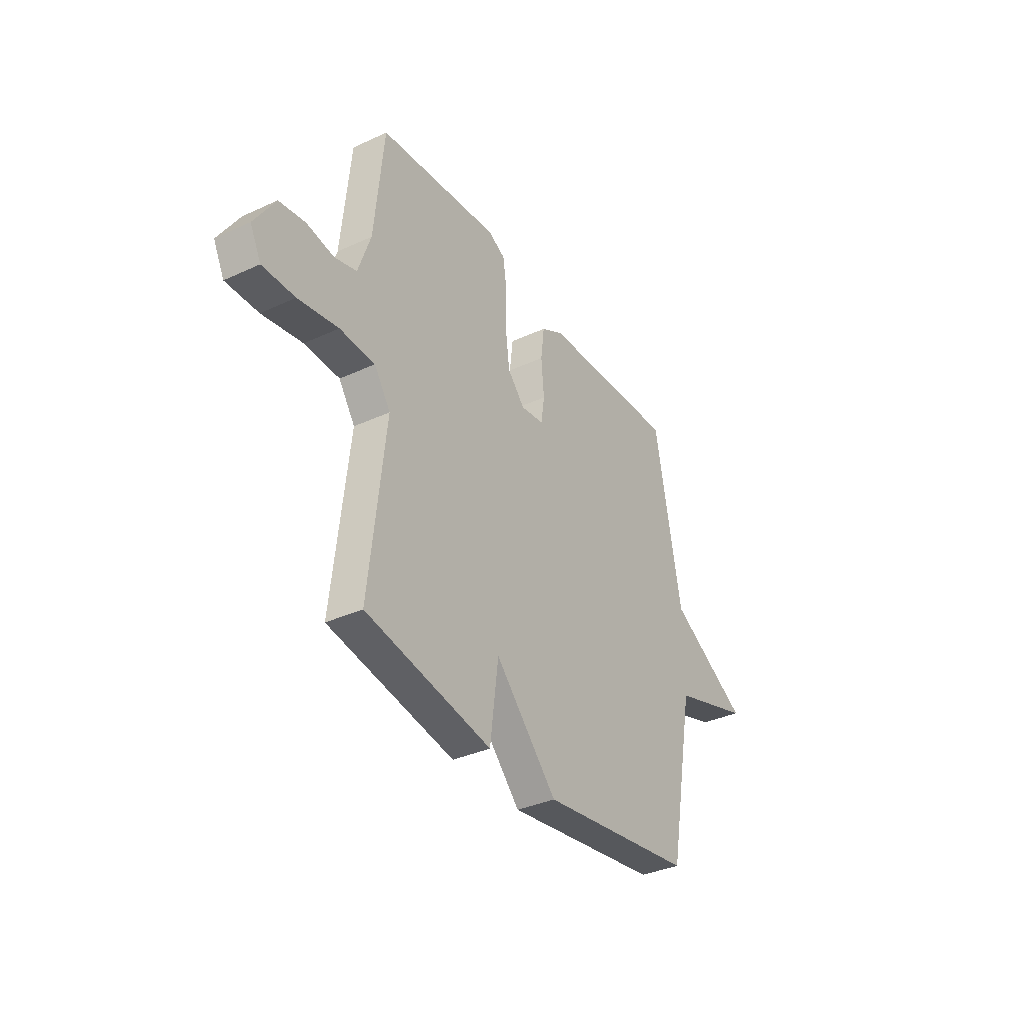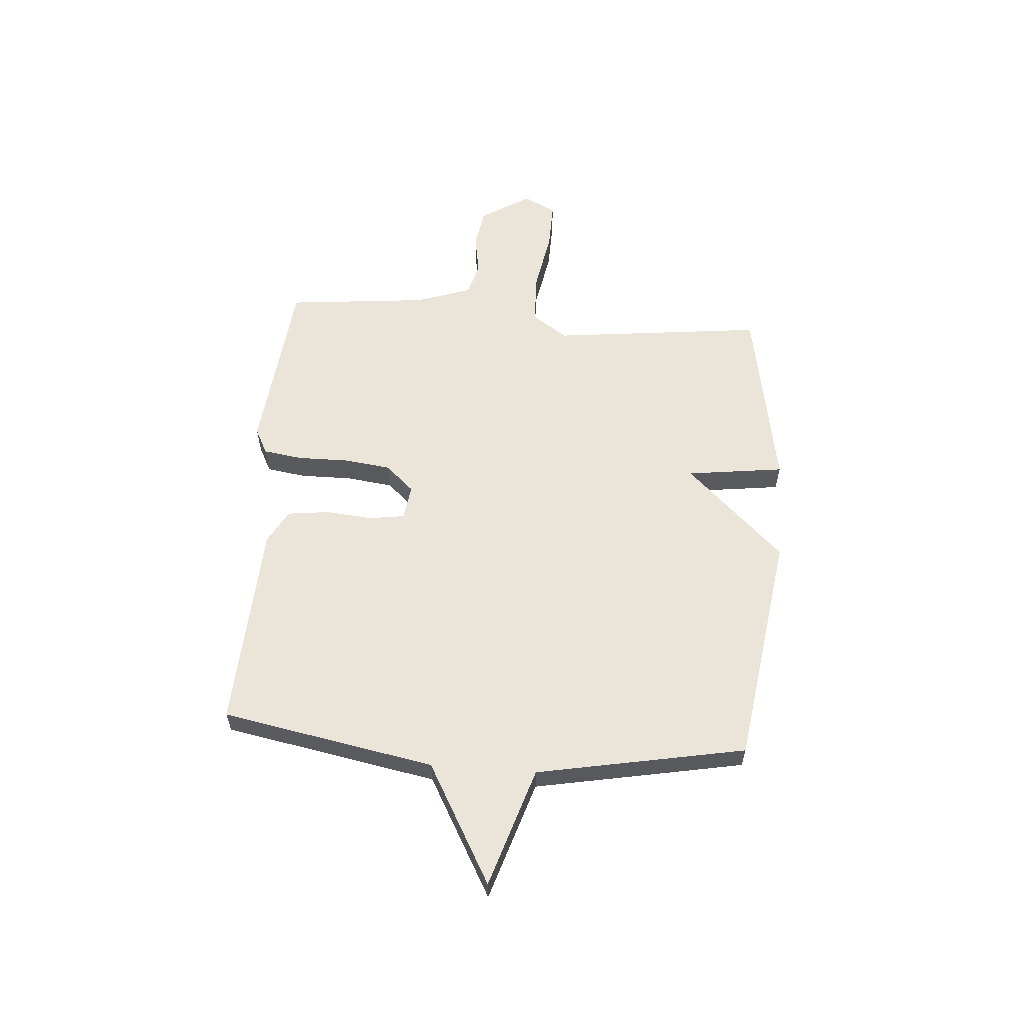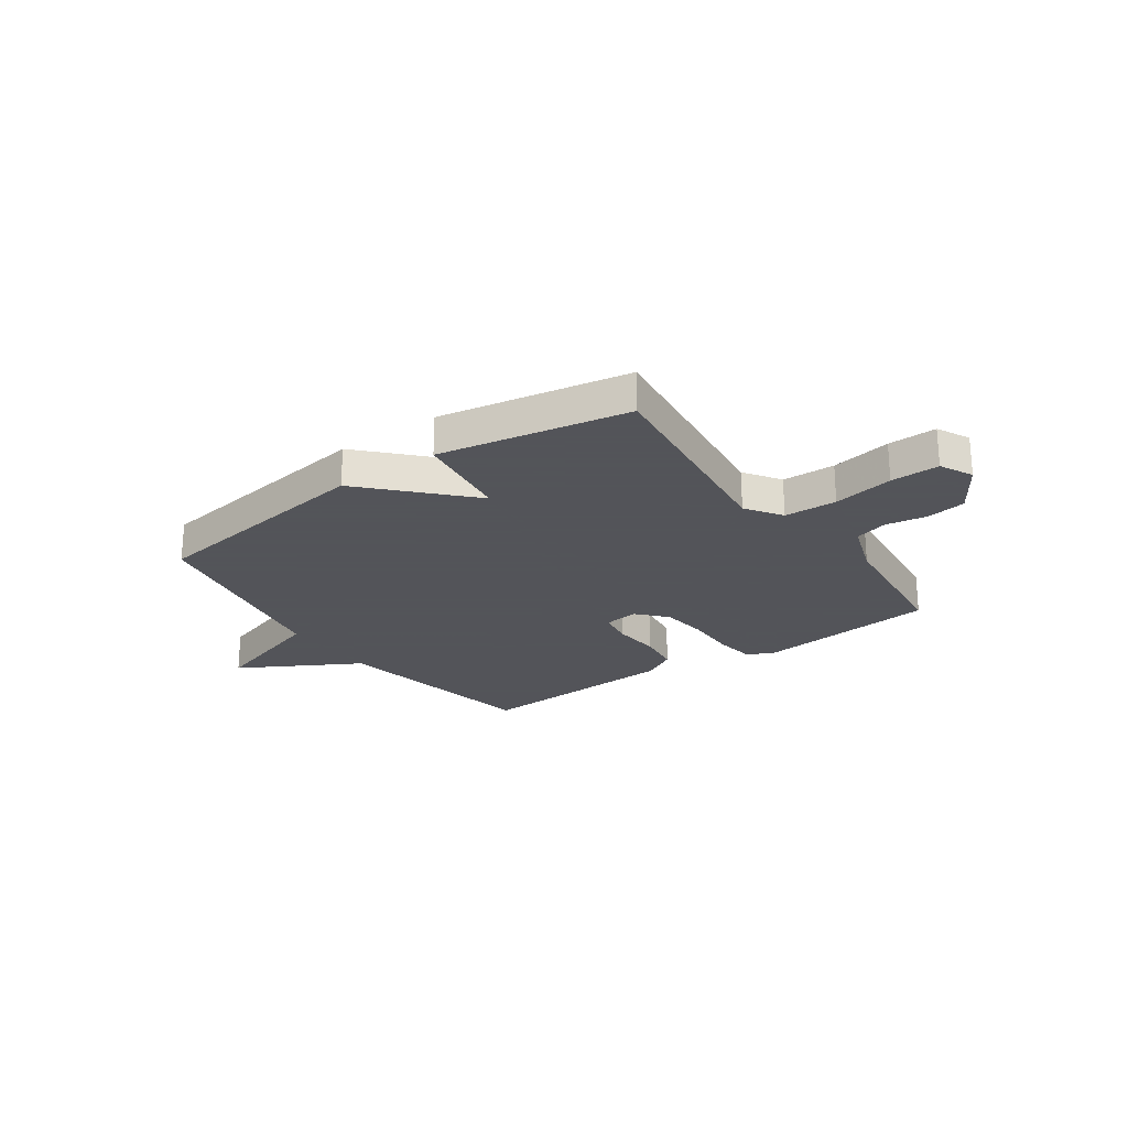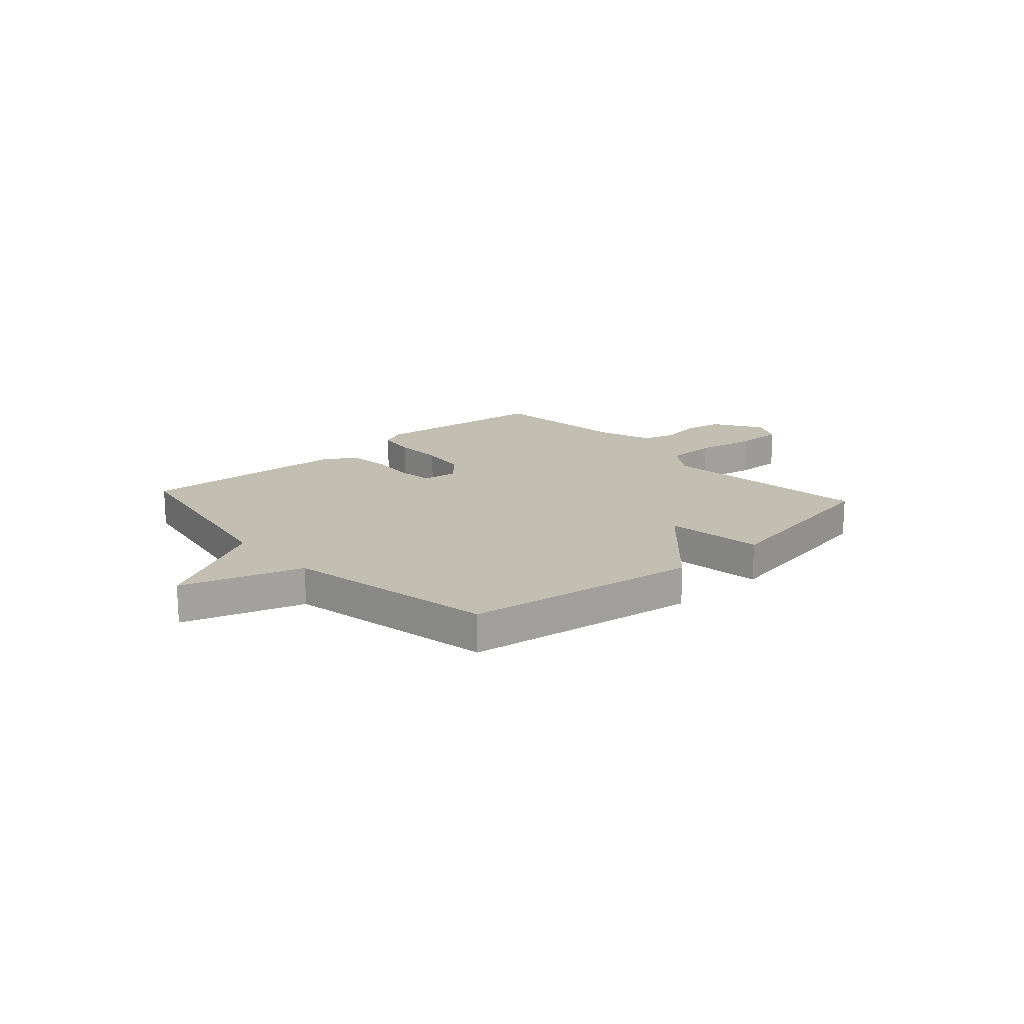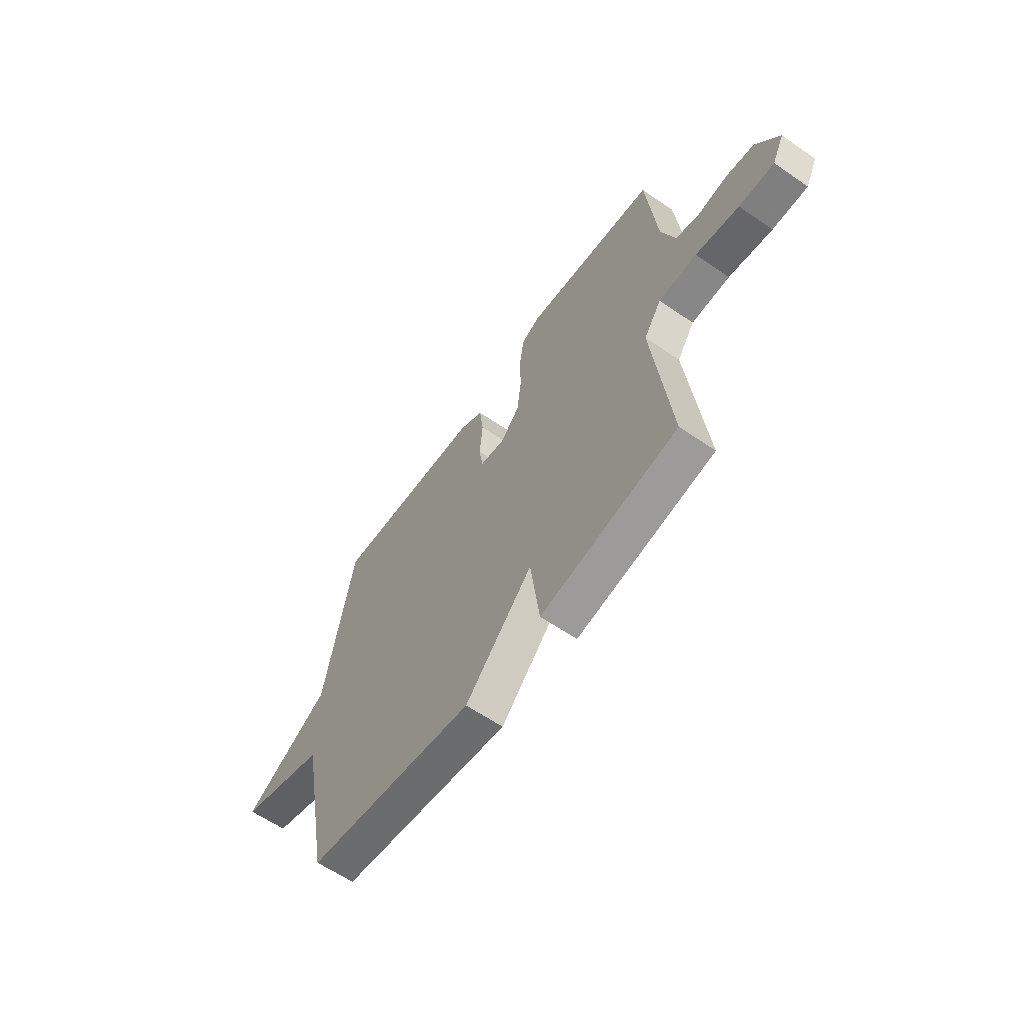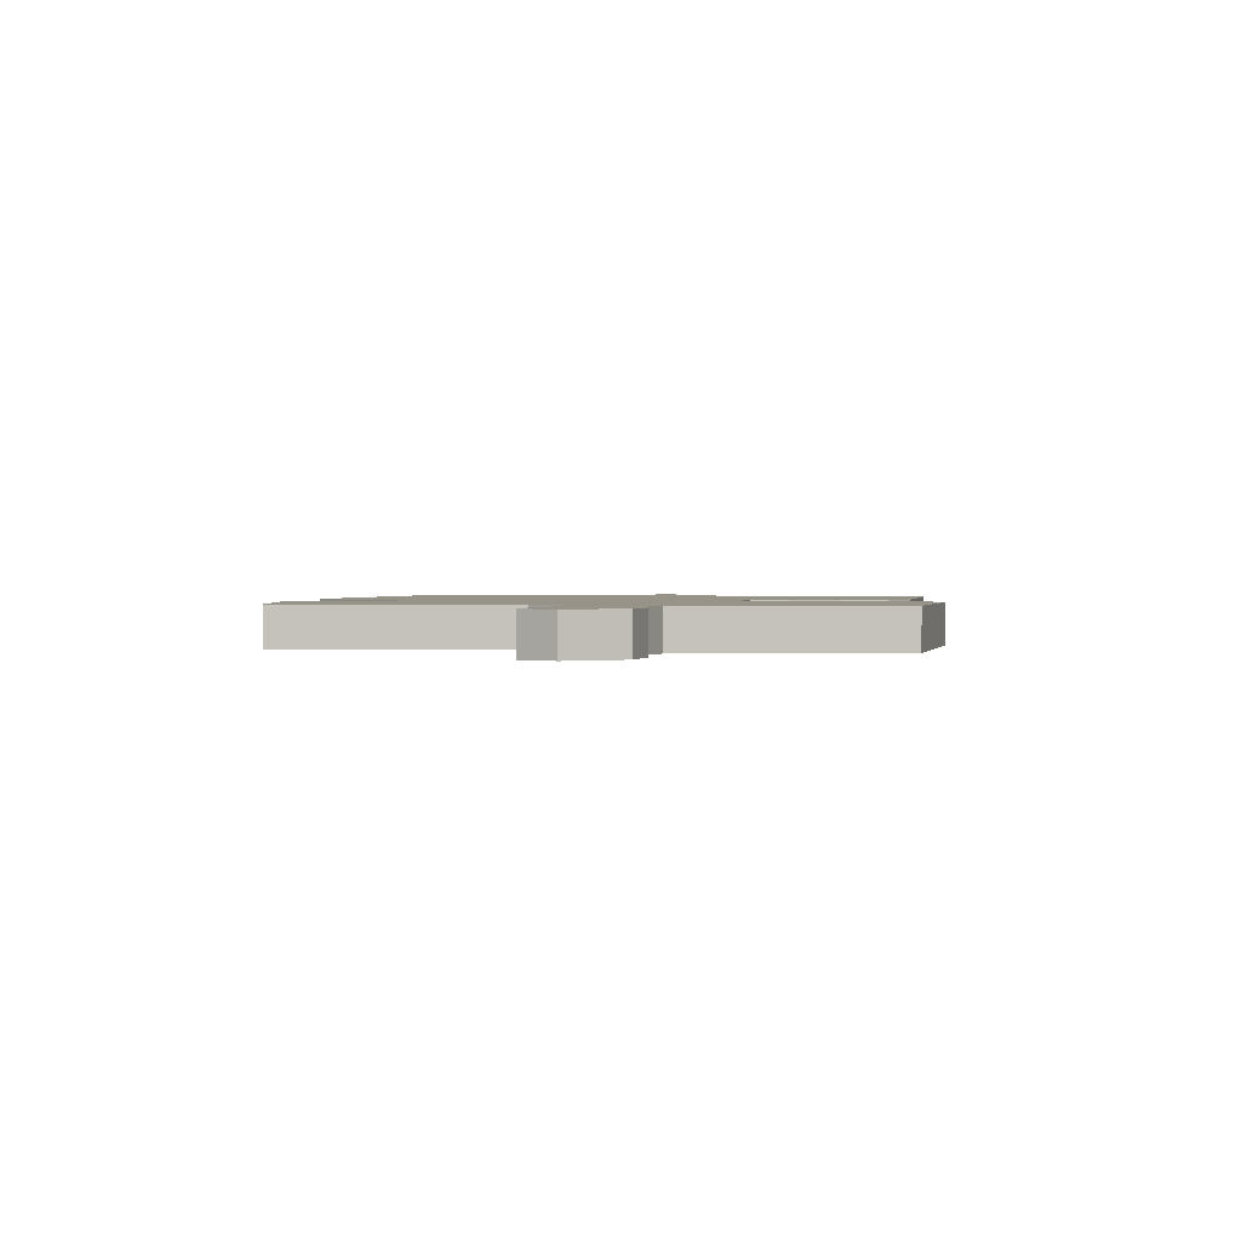
<metadata>
{"format":"obj","ext":"obj","renderer":"f3d","projection":"perspective","resolution":1024,"background":"white","views":[{"elev":-35.6,"azim":-58.6,"up":"+Z"},{"elev":58.9,"azim":94.3,"up":"+Y"},{"elev":-23.9,"azim":-144.9,"up":"+Y"},{"elev":17.1,"azim":138.0,"up":"+Y"},{"elev":-61.0,"azim":-125.1,"up":"+Z"},{"elev":1.4,"azim":-82.1,"up":"+Y"}]}
</metadata>
<code>
v 0.5 0.07 0.5
v 0.575 0.07 0.096
v 0.802 0.07 -0.031
v 0.575 0.07 -0.104
v 0.5 0.07 -0.5
v 0.058 0.07 -0.565
v -0.118 0.07 -0.38
v -0.142 0.07 -0.565
v -0.5 0.07 -0.5
v -0.454 0.07 -0.096
v -0.5 0.07 -0.028
v -0.6 0.07 -0.025
v -0.714 0.07 -0.046
v -0.806 0.07 -0.048
v -0.837 0.07 0.014
v -0.778 0.07 0.108
v -0.703 0.07 0.12
v -0.626 0.07 0.107
v -0.563 0.07 0.125
v -0.527 0.07 0.23
v -0.5 0.07 0.5
v -0.155 0.07 0.537
v -0.106 0.07 0.512
v -0.095 0.07 0.437
v -0.096 0.07 0.34
v -0.085 0.07 0.251
v -0.036 0.07 0.197
v 0.03 0.07 0.206
v 0.04 0.07 0.272
v 0.032 0.07 0.362
v 0.042 0.07 0.442
v 0.106 0.07 0.478
v 0.5 0 0.5
v 0.575 0 0.096
v 0.802 0 -0.031
v 0.575 0 -0.104
v 0.5 0 -0.5
v 0.058 0 -0.565
v -0.118 0 -0.38
v -0.142 0 -0.565
v -0.5 0 -0.5
v -0.454 0 -0.096
v -0.5 0 -0.028
v -0.6 0 -0.025
v -0.714 0 -0.046
v -0.806 0 -0.048
v -0.837 0 0.014
v -0.778 0 0.108
v -0.703 0 0.12
v -0.626 0 0.107
v -0.563 0 0.125
v -0.527 0 0.23
v -0.5 0 0.5
v -0.155 0 0.537
v -0.106 0 0.512
v -0.095 0 0.437
v -0.096 0 0.34
v -0.085 0 0.251
v -0.036 0 0.197
v 0.03 0 0.206
v 0.04 0 0.272
v 0.032 0 0.362
v 0.042 0 0.442
v 0.106 0 0.478
f 32 1 2
f 31 32 2
f 30 31 2
f 29 30 2
f 2 3 4
f 29 2 4
f 28 29 4
f 5 6 7
f 4 5 7
f 28 4 7
f 27 28 7
f 26 27 7
f 8 9 10
f 7 8 10
f 26 7 10
f 25 26 10
f 25 10 11
f 24 25 11
f 23 24 11
f 22 23 11
f 21 22 11
f 20 21 11
f 19 20 11 12
f 13 14 15
f 12 13 15
f 19 12 15
f 18 19 15
f 15 16 17 18
f 34 33 64
f 34 64 63
f 34 63 62
f 34 62 61
f 36 35 34
f 36 34 61
f 36 61 60
f 39 38 37
f 39 37 36
f 39 36 60
f 39 60 59
f 39 59 58
f 42 41 40
f 42 40 39
f 42 39 58
f 42 58 57
f 43 42 57
f 43 57 56
f 43 56 55
f 43 55 54
f 43 54 53
f 43 53 52
f 44 43 52 51
f 47 46 45
f 47 45 44
f 47 44 51
f 47 51 50
f 50 49 48 47
f 1 33 34 2
f 2 34 35 3
f 3 35 36 4
f 4 36 37 5
f 5 37 38 6
f 6 38 39 7
f 7 39 40 8
f 8 40 41 9
f 9 41 42 10
f 10 42 43 11
f 11 43 44 12
f 12 44 45 13
f 13 45 46 14
f 14 46 47 15
f 15 47 48 16
f 16 48 49 17
f 17 49 50 18
f 18 50 51 19
f 19 51 52 20
f 20 52 53 21
f 21 53 54 22
f 22 54 55 23
f 23 55 56 24
f 24 56 57 25
f 25 57 58 26
f 26 58 59 27
f 27 59 60 28
f 28 60 61 29
f 29 61 62 30
f 30 62 63 31
f 31 63 64 32
f 32 64 33 1

</code>
